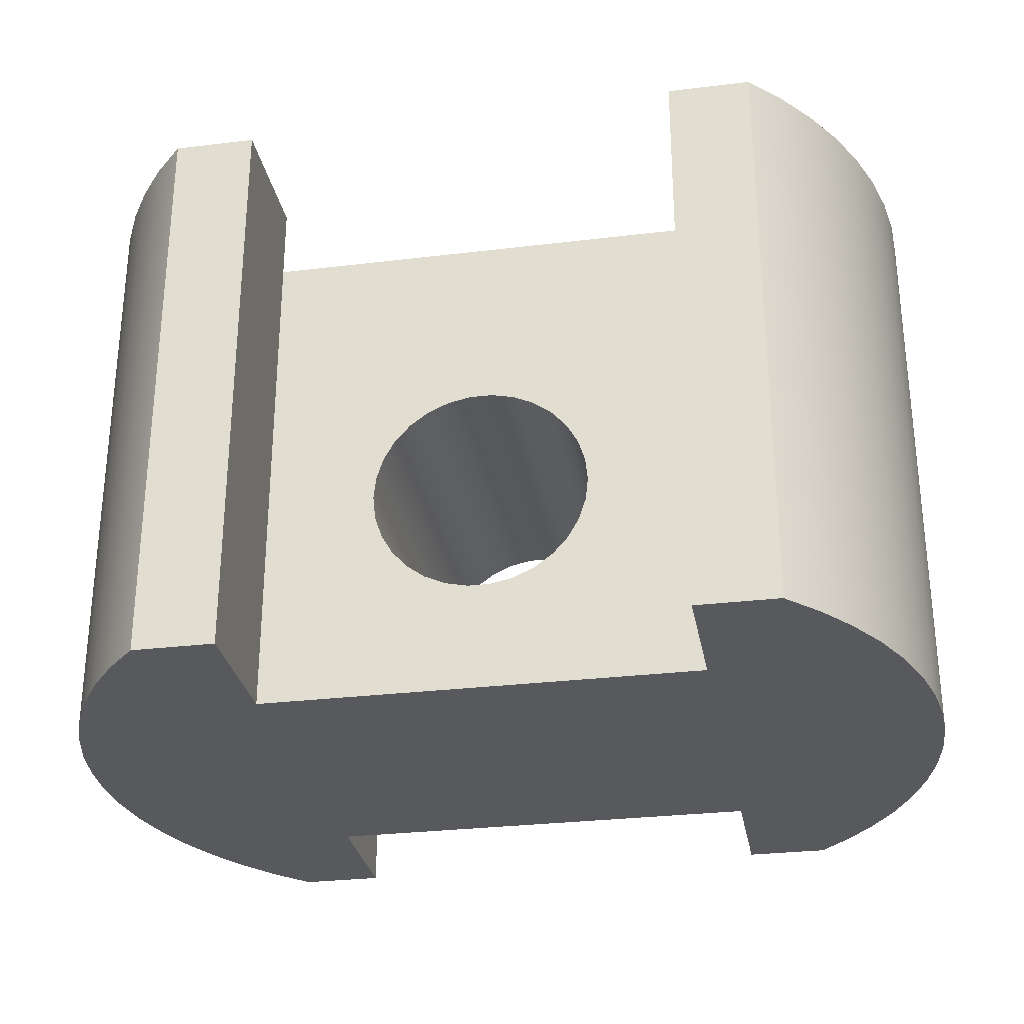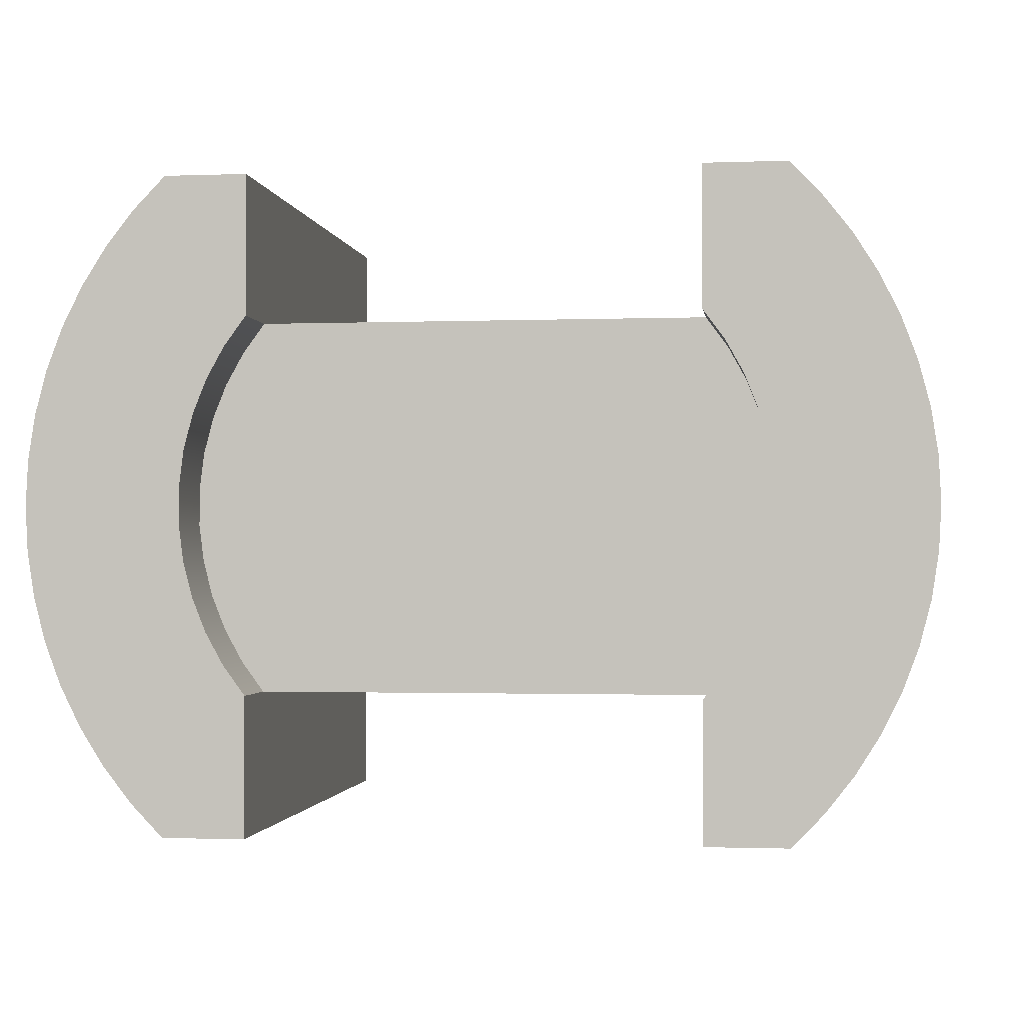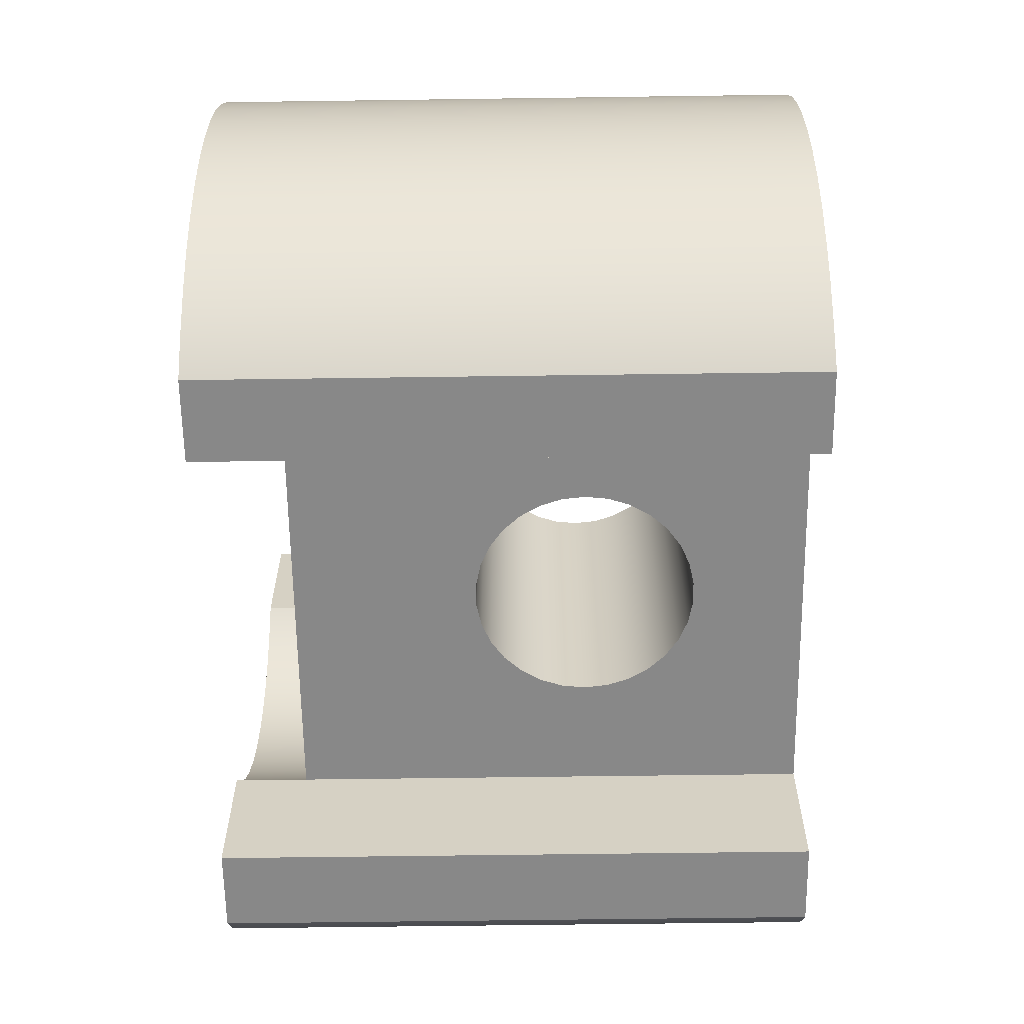
<metadata>
{"format":"obj","ext":"obj","renderer":"f3d","projection":"perspective","resolution":1024,"background":"white","views":[{"elev":-29.2,"azim":10.2,"up":"+Z"},{"elev":-1.4,"azim":7.7,"up":"+Y"},{"elev":-62.8,"azim":90.8,"up":"+Y"}]}
</metadata>
<code>
v -0.3 0.5 -0.2
v -0.2934 0.5 -0.1376
v -0.2741 0.5 -0.07798
v -0.2427 0.5 -0.02366
v -0.2007 0.5 0.02294
v -0.15 0.5 0.05981
v -0.09271 0.5 0.08532
v -0.03136 0.5 0.09836
v 0.03136 0.5 0.09836
v 0.09271 0.5 0.08532
v 0.15 0.5 0.05981
v 0.2007 0.5 0.02294
v 0.2427 0.5 -0.02366
v 0.2741 0.5 -0.07798
v 0.2934 0.5 -0.1376
v 0.3 0.5 -0.2
v 0.2934 0.5 -0.2624
v 0.2741 0.5 -0.322
v 0.2427 0.5 -0.3763
v 0.2007 0.5 -0.4229
v 0.15 0.5 -0.4598
v 0.09271 0.5 -0.4853
v 0.03136 0.5 -0.4984
v -0.03136 0.5 -0.4984
v -0.09271 0.5 -0.4853
v -0.15 0.5 -0.4598
v -0.2007 0.5 -0.4229
v -0.2427 0.5 -0.3763
v -0.2741 0.5 -0.322
v -0.2934 0.5 -0.2624
v -0.3 -0.5 -0.2
v -0.2934 -0.5 -0.2624
v -0.2741 -0.5 -0.322
v -0.2427 -0.5 -0.3763
v -0.2007 -0.5 -0.4229
v -0.15 -0.5 -0.4598
v -0.09271 -0.5 -0.4853
v -0.03136 -0.5 -0.4984
v 0.03136 -0.5 -0.4984
v 0.09271 -0.5 -0.4853
v 0.15 -0.5 -0.4598
v 0.2007 -0.5 -0.4229
v 0.2427 -0.5 -0.3763
v 0.2741 -0.5 -0.322
v 0.2934 -0.5 -0.2624
v 0.3 -0.5 -0.2
v 0.2934 -0.5 -0.1376
v 0.2741 -0.5 -0.07798
v 0.2427 -0.5 -0.02366
v 0.2007 -0.5 0.02294
v 0.15 -0.5 0.05981
v 0.09271 -0.5 0.08532
v 0.03136 -0.5 0.09836
v -0.03136 -0.5 0.09836
v -0.09271 -0.5 0.08532
v -0.15 -0.5 0.05981
v -0.2007 -0.5 0.02294
v -0.2427 -0.5 -0.02366
v -0.2741 -0.5 -0.07798
v -0.2934 -0.5 -0.1376
v -0.3 0.5 -0.2
v -0.3 -0.5 -0.2
v 0.6 0.5 0.6
v 0.6582 0.4204 0.6
v 0.7059 0.3342 0.6
v 0.7424 0.2426 0.6
v 0.767 0.1471 0.6
v 0.7795 0.0493 0.6
v 0.7795 -0.0493 0.6
v 0.767 -0.1471 0.6
v 0.7424 -0.2426 0.6
v 0.7059 -0.3342 0.6
v 0.6582 -0.4204 0.6
v 0.6 -0.5 0.6
v 0.6 -0.5 0.8
v 0.6582 -0.4204 0.8
v 0.7059 -0.3342 0.8
v 0.7424 -0.2426 0.8
v 0.767 -0.1471 0.8
v 0.7795 -0.0493 0.8
v 0.7795 0.0493 0.8
v 0.767 0.1471 0.8
v 0.7424 0.2426 0.8
v 0.7059 0.3342 0.8
v 0.6582 0.4204 0.8
v 0.6 0.5 0.8
v 0.6 -0.875 -0.8
v 0.6 -0.875 0.8
v 0.6 -0.5 0.8
v 0.6 -0.5 0.6
v 0.6 -0.5 -0.8
v 0.6 0.5 -0.8
v 0.6 0.5 0.6
v 0.6 0.5 0.8
v 0.6 0.875 0.8
v 0.6 0.875 -0.8
v 0.6 0.875 -0.8
v 0.6 0.875 0.8
v 0.8212 0.875 0.8
v 0.8212 0.875 -0.8
v 0.8212 0.875 -0.8
v 0.8212 0.875 0.8
v 0.9061 0.7867 0.8
v 0.9816 0.6902 0.8
v 1.047 0.5865 0.8
v 1.101 0.4767 0.8
v 1.144 0.362 0.8
v 1.175 0.2434 0.8
v 1.194 0.1224 0.8
v 1.2 0 0.8
v 1.194 -0.1224 0.8
v 1.175 -0.2434 0.8
v 1.144 -0.362 0.8
v 1.101 -0.4767 0.8
v 1.047 -0.5865 0.8
v 0.9816 -0.6902 0.8
v 0.9061 -0.7867 0.8
v 0.8212 -0.875 0.8
v 0.8212 -0.875 -0.8
v 0.9061 -0.7867 -0.8
v 0.9816 -0.6902 -0.8
v 1.047 -0.5865 -0.8
v 1.101 -0.4767 -0.8
v 1.144 -0.362 -0.8
v 1.175 -0.2434 -0.8
v 1.194 -0.1224 -0.8
v 1.2 0 -0.8
v 1.194 0.1224 -0.8
v 1.175 0.2434 -0.8
v 1.144 0.362 -0.8
v 1.101 0.4767 -0.8
v 1.047 0.5865 -0.8
v 0.9816 0.6902 -0.8
v 0.9061 0.7867 -0.8
v 0.8212 -0.875 -0.8
v 0.8212 -0.875 0.8
v 0.6 -0.875 0.8
v 0.6 -0.875 -0.8
v 0.6 -0.875 0.8
v 0.8212 -0.875 0.8
v 0.9061 -0.7867 0.8
v 0.9816 -0.6902 0.8
v 1.047 -0.5865 0.8
v 1.101 -0.4767 0.8
v 1.144 -0.362 0.8
v 1.175 -0.2434 0.8
v 1.194 -0.1224 0.8
v 1.2 0 0.8
v 1.194 0.1224 0.8
v 1.175 0.2434 0.8
v 1.144 0.362 0.8
v 1.101 0.4767 0.8
v 1.047 0.5865 0.8
v 0.9816 0.6902 0.8
v 0.9061 0.7867 0.8
v 0.8212 0.875 0.8
v 0.6 0.875 0.8
v 0.6 0.5 0.8
v 0.6582 0.4204 0.8
v 0.7059 0.3342 0.8
v 0.7424 0.2426 0.8
v 0.767 0.1471 0.8
v 0.7795 0.0493 0.8
v 0.7795 -0.0493 0.8
v 0.767 -0.1471 0.8
v 0.7424 -0.2426 0.8
v 0.7059 -0.3342 0.8
v 0.6582 -0.4204 0.8
v 0.6 -0.5 0.8
v -0.3 0.5 -0.2
v -0.2934 0.5 -0.2624
v -0.2741 0.5 -0.322
v -0.2427 0.5 -0.3763
v -0.2007 0.5 -0.4229
v -0.15 0.5 -0.4598
v -0.09271 0.5 -0.4853
v -0.03136 0.5 -0.4984
v 0.03136 0.5 -0.4984
v 0.09271 0.5 -0.4853
v 0.15 0.5 -0.4598
v 0.2007 0.5 -0.4229
v 0.2427 0.5 -0.3763
v 0.2741 0.5 -0.322
v 0.2934 0.5 -0.2624
v 0.3 0.5 -0.2
v 0.2934 0.5 -0.1376
v 0.2741 0.5 -0.07798
v 0.2427 0.5 -0.02366
v 0.2007 0.5 0.02294
v 0.15 0.5 0.05981
v 0.09271 0.5 0.08532
v 0.03136 0.5 0.09836
v -0.03136 0.5 0.09836
v -0.09271 0.5 0.08532
v -0.15 0.5 0.05981
v -0.2007 0.5 0.02294
v -0.2427 0.5 -0.02366
v -0.2741 0.5 -0.07798
v -0.2934 0.5 -0.1376
v -0.6 0.5 -0.8
v -0.6 0.5 0.6
v 0.6 0.5 0.6
v 0.6 0.5 -0.8
v -0.3 -0.5 -0.2
v -0.2934 -0.5 -0.1376
v -0.2741 -0.5 -0.07798
v -0.2427 -0.5 -0.02366
v -0.2007 -0.5 0.02294
v -0.15 -0.5 0.05981
v -0.09271 -0.5 0.08532
v -0.03136 -0.5 0.09836
v 0.03136 -0.5 0.09836
v 0.09271 -0.5 0.08532
v 0.15 -0.5 0.05981
v 0.2007 -0.5 0.02294
v 0.2427 -0.5 -0.02366
v 0.2741 -0.5 -0.07798
v 0.2934 -0.5 -0.1376
v 0.3 -0.5 -0.2
v 0.2934 -0.5 -0.2624
v 0.2741 -0.5 -0.322
v 0.2427 -0.5 -0.3763
v 0.2007 -0.5 -0.4229
v 0.15 -0.5 -0.4598
v 0.09271 -0.5 -0.4853
v 0.03136 -0.5 -0.4984
v -0.03136 -0.5 -0.4984
v -0.09271 -0.5 -0.4853
v -0.15 -0.5 -0.4598
v -0.2007 -0.5 -0.4229
v -0.2427 -0.5 -0.3763
v -0.2741 -0.5 -0.322
v -0.2934 -0.5 -0.2624
v 0.6 -0.5 -0.8
v 0.6 -0.5 0.6
v -0.6 -0.5 0.6
v -0.6 -0.5 -0.8
v -0.6 0.5 0.6
v -0.6582 0.4204 0.6
v -0.7059 0.3342 0.6
v -0.7424 0.2426 0.6
v -0.767 0.1471 0.6
v -0.7795 0.0493 0.6
v -0.7795 -0.0493 0.6
v -0.767 -0.1471 0.6
v -0.7424 -0.2426 0.6
v -0.7059 -0.3342 0.6
v -0.6582 -0.4204 0.6
v -0.6 -0.5 0.6
v 0.6 -0.5 0.6
v 0.6582 -0.4204 0.6
v 0.7059 -0.3342 0.6
v 0.7424 -0.2426 0.6
v 0.767 -0.1471 0.6
v 0.7795 -0.0493 0.6
v 0.7795 0.0493 0.6
v 0.767 0.1471 0.6
v 0.7424 0.2426 0.6
v 0.7059 0.3342 0.6
v 0.6582 0.4204 0.6
v 0.6 0.5 0.6
v -0.8212 0.875 -0.8
v -0.6 0.875 -0.8
v -0.6 0.5 -0.8
v 0.6 0.5 -0.8
v 0.6 0.875 -0.8
v 0.8212 0.875 -0.8
v 0.9061 0.7867 -0.8
v 0.9816 0.6902 -0.8
v 1.047 0.5865 -0.8
v 1.101 0.4767 -0.8
v 1.144 0.362 -0.8
v 1.175 0.2434 -0.8
v 1.194 0.1224 -0.8
v 1.2 0 -0.8
v 1.194 -0.1224 -0.8
v 1.175 -0.2434 -0.8
v 1.144 -0.362 -0.8
v 1.101 -0.4767 -0.8
v 1.047 -0.5865 -0.8
v 0.9816 -0.6902 -0.8
v 0.9061 -0.7867 -0.8
v 0.8212 -0.875 -0.8
v 0.6 -0.875 -0.8
v 0.6 -0.5 -0.8
v -0.6 -0.5 -0.8
v -0.6 -0.875 -0.8
v -0.8212 -0.875 -0.8
v -0.9061 -0.7867 -0.8
v -0.9816 -0.6902 -0.8
v -1.047 -0.5865 -0.8
v -1.101 -0.4767 -0.8
v -1.144 -0.362 -0.8
v -1.175 -0.2434 -0.8
v -1.194 -0.1224 -0.8
v -1.2 1.11e-16 -0.8
v -1.194 0.1224 -0.8
v -1.175 0.2434 -0.8
v -1.144 0.362 -0.8
v -1.101 0.4767 -0.8
v -1.047 0.5865 -0.8
v -0.9816 0.6902 -0.8
v -0.9061 0.7867 -0.8
v -0.6 0.875 -0.8
v -0.6 0.875 0.8
v -0.6 0.5 0.8
v -0.6 0.5 0.6
v -0.6 0.5 -0.8
v -0.6 -0.5 0.6
v -0.6582 -0.4204 0.6
v -0.7059 -0.3342 0.6
v -0.7424 -0.2426 0.6
v -0.767 -0.1471 0.6
v -0.7795 -0.0493 0.6
v -0.7795 0.0493 0.6
v -0.767 0.1471 0.6
v -0.7424 0.2426 0.6
v -0.7059 0.3342 0.6
v -0.6582 0.4204 0.6
v -0.6 0.5 0.6
v -0.6 0.5 0.8
v -0.6582 0.4204 0.8
v -0.7059 0.3342 0.8
v -0.7424 0.2426 0.8
v -0.767 0.1471 0.8
v -0.7795 0.0493 0.8
v -0.7795 -0.0493 0.8
v -0.767 -0.1471 0.8
v -0.7424 -0.2426 0.8
v -0.7059 -0.3342 0.8
v -0.6582 -0.4204 0.8
v -0.6 -0.5 0.8
v -0.6 -0.5 -0.8
v -0.6 -0.5 0.6
v -0.6 -0.5 0.8
v -0.6 -0.875 0.8
v -0.6 -0.875 -0.8
v -0.6 -0.875 -0.8
v -0.6 -0.875 0.8
v -0.8212 -0.875 0.8
v -0.8212 -0.875 -0.8
v -0.8212 -0.875 -0.8
v -0.8212 -0.875 0.8
v -0.9061 -0.7867 0.8
v -0.9816 -0.6902 0.8
v -1.047 -0.5865 0.8
v -1.101 -0.4767 0.8
v -1.144 -0.362 0.8
v -1.175 -0.2434 0.8
v -1.194 -0.1224 0.8
v -1.2 1.11e-16 0.8
v -1.194 0.1224 0.8
v -1.175 0.2434 0.8
v -1.144 0.362 0.8
v -1.101 0.4767 0.8
v -1.047 0.5865 0.8
v -0.9816 0.6902 0.8
v -0.9061 0.7867 0.8
v -0.8212 0.875 0.8
v -0.8212 0.875 -0.8
v -0.9061 0.7867 -0.8
v -0.9816 0.6902 -0.8
v -1.047 0.5865 -0.8
v -1.101 0.4767 -0.8
v -1.144 0.362 -0.8
v -1.175 0.2434 -0.8
v -1.194 0.1224 -0.8
v -1.2 1.11e-16 -0.8
v -1.194 -0.1224 -0.8
v -1.175 -0.2434 -0.8
v -1.144 -0.362 -0.8
v -1.101 -0.4767 -0.8
v -1.047 -0.5865 -0.8
v -0.9816 -0.6902 -0.8
v -0.9061 -0.7867 -0.8
v -0.8212 0.875 -0.8
v -0.8212 0.875 0.8
v -0.6 0.875 0.8
v -0.6 0.875 -0.8
v -0.6 0.875 0.8
v -0.8212 0.875 0.8
v -0.9061 0.7867 0.8
v -0.9816 0.6902 0.8
v -1.047 0.5865 0.8
v -1.101 0.4767 0.8
v -1.144 0.362 0.8
v -1.175 0.2434 0.8
v -1.194 0.1224 0.8
v -1.2 1.11e-16 0.8
v -1.194 -0.1224 0.8
v -1.175 -0.2434 0.8
v -1.144 -0.362 0.8
v -1.101 -0.4767 0.8
v -1.047 -0.5865 0.8
v -0.9816 -0.6902 0.8
v -0.9061 -0.7867 0.8
v -0.8212 -0.875 0.8
v -0.6 -0.875 0.8
v -0.6 -0.5 0.8
v -0.6582 -0.4204 0.8
v -0.7059 -0.3342 0.8
v -0.7424 -0.2426 0.8
v -0.767 -0.1471 0.8
v -0.7795 -0.0493 0.8
v -0.7795 0.0493 0.8
v -0.767 0.1471 0.8
v -0.7424 0.2426 0.8
v -0.7059 0.3342 0.8
v -0.6582 0.4204 0.8
v -0.6 0.5 0.8
g 26124002-e2e6-11ea-bfed-54bf646e7e1f
f 2 60 1
f 1 60 62
f 61 31 30
f 30 31 32
f 30 32 29
f 29 32 33
f 29 33 28
f 28 33 34
f 28 34 27
f 27 34 35
f 27 35 26
f 26 35 36
f 26 36 25
f 25 36 37
f 25 37 24
f 24 37 38
f 24 38 23
f 23 38 39
f 23 39 22
f 22 39 40
f 22 40 21
f 21 40 41
f 21 41 20
f 20 41 42
f 20 42 19
f 19 42 43
f 19 43 18
f 18 43 44
f 18 44 17
f 17 44 45
f 17 45 16
f 16 45 46
f 16 46 15
f 15 46 47
f 15 47 14
f 14 47 48
f 14 48 13
f 13 48 49
f 13 49 12
f 12 49 50
f 12 50 11
f 11 50 51
f 11 51 10
f 10 51 52
f 10 52 9
f 9 52 53
f 9 53 8
f 8 53 54
f 8 54 7
f 7 54 55
f 7 55 6
f 6 55 56
f 6 56 5
f 5 56 57
f 5 57 4
f 4 57 58
f 4 58 3
f 3 58 59
f 3 59 2
f 2 59 60
g 243ccaca-e2e6-11ea-bb68-54bf646e7e1f
f 86 63 85
f 85 63 64
f 85 64 84
f 84 64 65
f 84 65 83
f 83 65 66
f 83 66 82
f 82 66 67
f 82 67 81
f 81 67 68
f 81 68 80
f 80 68 69
f 80 69 79
f 79 69 70
f 79 70 78
f 78 70 71
f 78 71 77
f 77 71 72
f 77 72 76
f 76 72 73
f 76 73 75
f 75 73 74
g 24182d30-e2e6-11ea-9ee1-54bf646e7e1f
f 91 87 90
f 90 87 88
f 90 88 89
g 24466798-e2e6-11ea-b0a7-54bf646e7e1f
f 92 93 96
f 96 93 95
f 95 93 94
g 244f4100-e2e6-11ea-97d5-54bf646e7e1f
f 98 99 97
f 97 99 100
g 2457cc3a-e2e6-11ea-8379-54bf646e7e1f
f 101 102 134
f 134 102 103
f 134 103 133
f 133 103 104
f 133 104 132
f 132 104 105
f 132 105 131
f 131 105 106
f 131 106 130
f 130 106 107
f 130 107 129
f 129 107 108
f 129 108 128
f 128 108 109
f 128 109 127
f 127 109 110
f 127 110 126
f 126 110 111
f 126 111 125
f 125 111 112
f 125 112 124
f 124 112 113
f 124 113 123
f 123 113 114
f 123 114 122
f 122 114 115
f 122 115 121
f 121 115 116
f 121 116 120
f 120 116 117
f 120 117 119
f 119 117 118
g 2460a59a-e2e6-11ea-a7b9-54bf646e7e1f
f 136 137 135
f 135 137 138
g 246ade40-e2e6-11ea-8e1c-54bf646e7e1f
f 139 140 169
f 169 140 168
f 168 140 141
f 168 141 142
f 168 142 167
f 167 142 143
f 167 143 166
f 166 143 144
f 166 144 165
f 165 144 145
f 165 145 146
f 165 146 164
f 164 146 147
f 164 147 148
f 164 148 163
f 163 148 149
f 163 149 150
f 163 150 162
f 162 150 151
f 162 151 152
f 162 152 161
f 161 152 153
f 161 153 160
f 160 153 154
f 160 154 159
f 159 154 155
f 159 155 156
f 157 158 156
f 156 158 159
g 25194140-e2e6-11ea-b2bc-54bf646e7e1f
f 171 200 170
f 170 200 201
f 170 201 199
f 199 201 198
f 198 201 197
f 197 201 196
f 196 201 195
f 195 201 194
f 194 201 193
f 193 201 202
f 193 202 192
f 192 202 191
f 191 202 190
f 190 202 189
f 189 202 188
f 188 202 187
f 187 202 186
f 186 202 185
f 185 202 203
f 185 203 184
f 184 203 183
f 183 203 182
f 182 203 181
f 181 203 180
f 180 203 179
f 179 203 178
f 178 203 200
f 178 200 177
f 177 200 176
f 176 200 175
f 175 200 174
f 174 200 173
f 173 200 172
f 172 200 171
g 253af962-e2e6-11ea-a51b-54bf646e7e1f
f 205 236 204
f 204 236 237
f 204 237 233
f 233 237 232
f 232 237 231
f 231 237 230
f 230 237 229
f 229 237 228
f 228 237 227
f 227 237 234
f 227 234 226
f 226 234 225
f 225 234 224
f 224 234 223
f 223 234 222
f 222 234 221
f 221 234 220
f 220 234 219
f 219 234 235
f 219 235 218
f 218 235 217
f 217 235 216
f 216 235 215
f 215 235 214
f 214 235 213
f 213 235 212
f 212 235 236
f 212 236 211
f 211 236 210
f 210 236 209
f 209 236 208
f 208 236 207
f 207 236 206
f 206 236 205
g 2541b180-e2e6-11ea-b468-54bf646e7e1f
f 261 238 260
f 260 238 239
f 260 239 259
f 259 239 240
f 259 240 258
f 258 240 241
f 258 241 257
f 257 241 242
f 257 242 256
f 256 242 243
f 256 243 255
f 255 243 244
f 255 244 254
f 254 244 245
f 254 245 253
f 253 245 246
f 253 246 252
f 252 246 247
f 252 247 251
f 251 247 248
f 251 248 250
f 250 248 249
g 230f9f28-e2e6-11ea-ba82-54bf646e7e1f
f 262 263 303
f 303 263 264
f 303 264 302
f 302 264 301
f 301 264 300
f 300 264 299
f 299 264 298
f 298 264 297
f 297 264 296
f 296 264 286
f 296 286 295
f 295 286 294
f 294 286 293
f 293 286 292
f 292 286 291
f 291 286 290
f 290 286 289
f 289 286 287
f 289 287 288
f 264 265 286
f 286 265 285
f 285 265 275
f 285 275 276
f 266 268 265
f 265 268 269
f 265 269 270
f 266 267 268
f 270 271 265
f 265 271 272
f 265 272 273
f 273 274 265
f 265 274 275
f 276 277 285
f 285 277 278
f 285 278 279
f 279 280 285
f 285 280 281
f 285 281 282
f 283 284 282
f 282 284 285
g 2319d82e-e2e6-11ea-98a0-54bf646e7e1f
f 308 304 307
f 307 304 305
f 307 305 306
g 23201966-e2e6-11ea-9be5-54bf646e7e1f
f 332 309 331
f 331 309 310
f 331 310 330
f 330 310 311
f 330 311 329
f 329 311 312
f 329 312 328
f 328 312 313
f 328 313 327
f 327 313 314
f 327 314 326
f 326 314 315
f 326 315 325
f 325 315 316
f 325 316 324
f 324 316 317
f 324 317 323
f 323 317 318
f 323 318 322
f 322 318 319
f 322 319 321
f 321 319 320
g 23263558-e2e6-11ea-ae5a-54bf646e7e1f
f 333 334 337
f 337 334 336
f 336 334 335
g 2344de2c-e2e6-11ea-a42f-54bf646e7e1f
f 339 340 338
f 338 340 341
g 234af848-e2e6-11ea-a4a6-54bf646e7e1f
f 342 343 375
f 375 343 344
f 375 344 374
f 374 344 345
f 374 345 373
f 373 345 346
f 373 346 372
f 372 346 347
f 372 347 371
f 371 347 348
f 371 348 370
f 370 348 349
f 370 349 369
f 369 349 350
f 369 350 368
f 368 350 351
f 368 351 367
f 367 351 352
f 367 352 366
f 366 352 353
f 366 353 365
f 365 353 354
f 365 354 364
f 364 354 355
f 364 355 363
f 363 355 356
f 363 356 362
f 362 356 357
f 362 357 361
f 361 357 358
f 361 358 360
f 360 358 359
g 2350eba2-e2e6-11ea-bbf2-54bf646e7e1f
f 377 378 376
f 376 378 379
g 235753f0-e2e6-11ea-8a84-54bf646e7e1f
f 380 381 410
f 410 381 409
f 409 381 382
f 409 382 383
f 409 383 408
f 408 383 384
f 408 384 407
f 407 384 385
f 407 385 406
f 406 385 386
f 406 386 387
f 406 387 405
f 405 387 388
f 405 388 389
f 405 389 404
f 404 389 390
f 404 390 391
f 404 391 403
f 403 391 392
f 403 392 393
f 403 393 402
f 402 393 394
f 402 394 401
f 401 394 395
f 401 395 400
f 400 395 396
f 400 396 397
f 398 399 397
f 397 399 400

</code>
